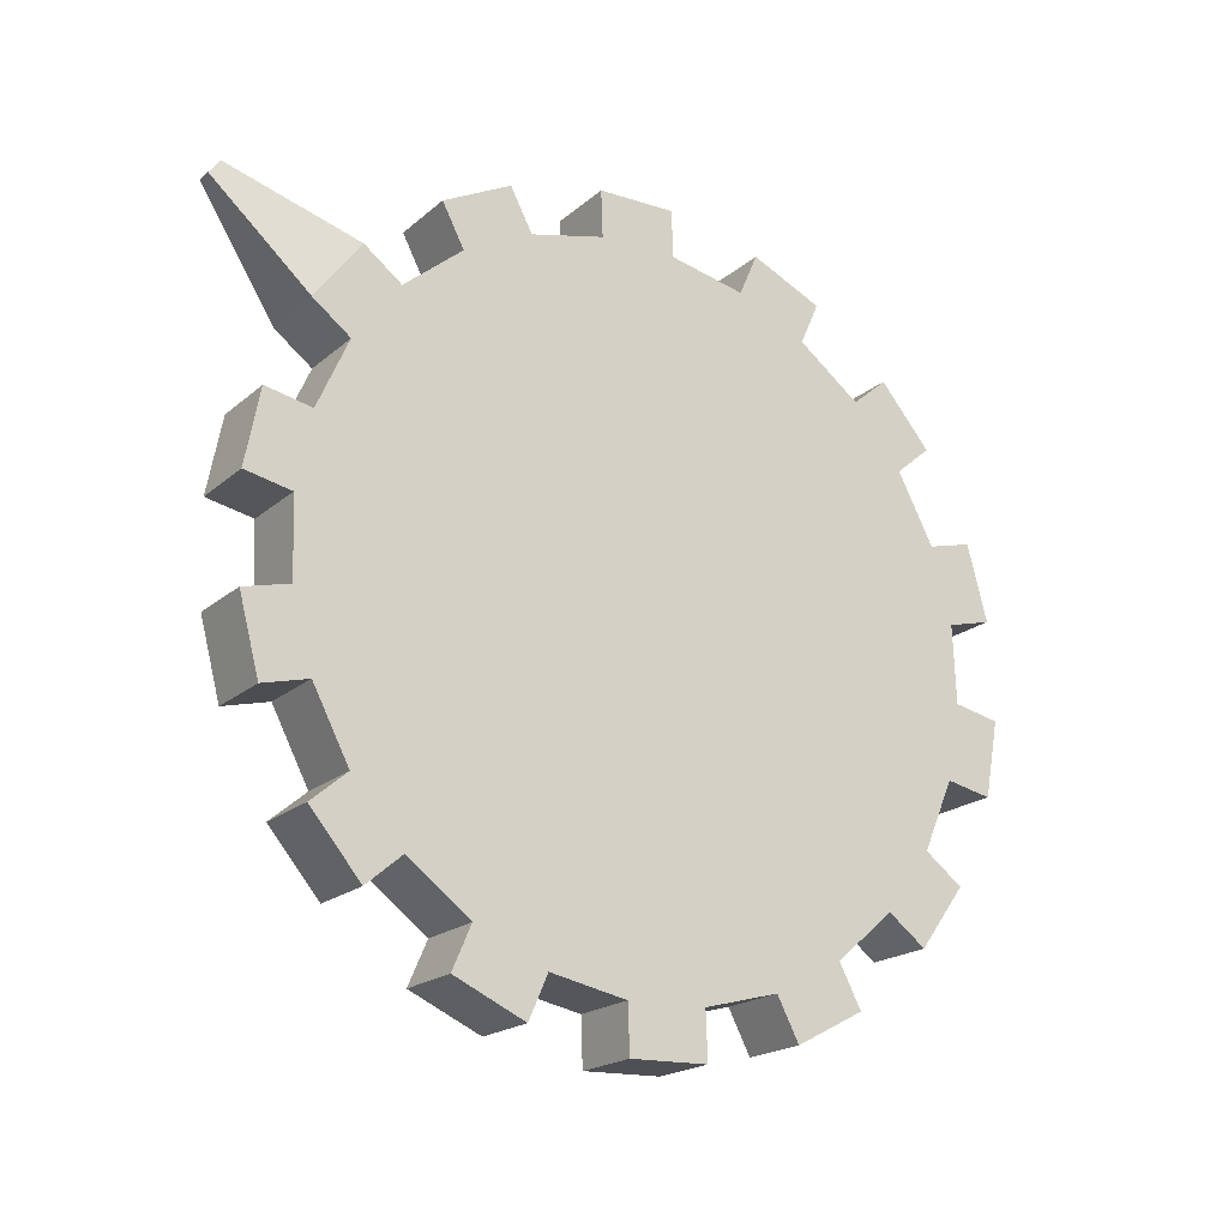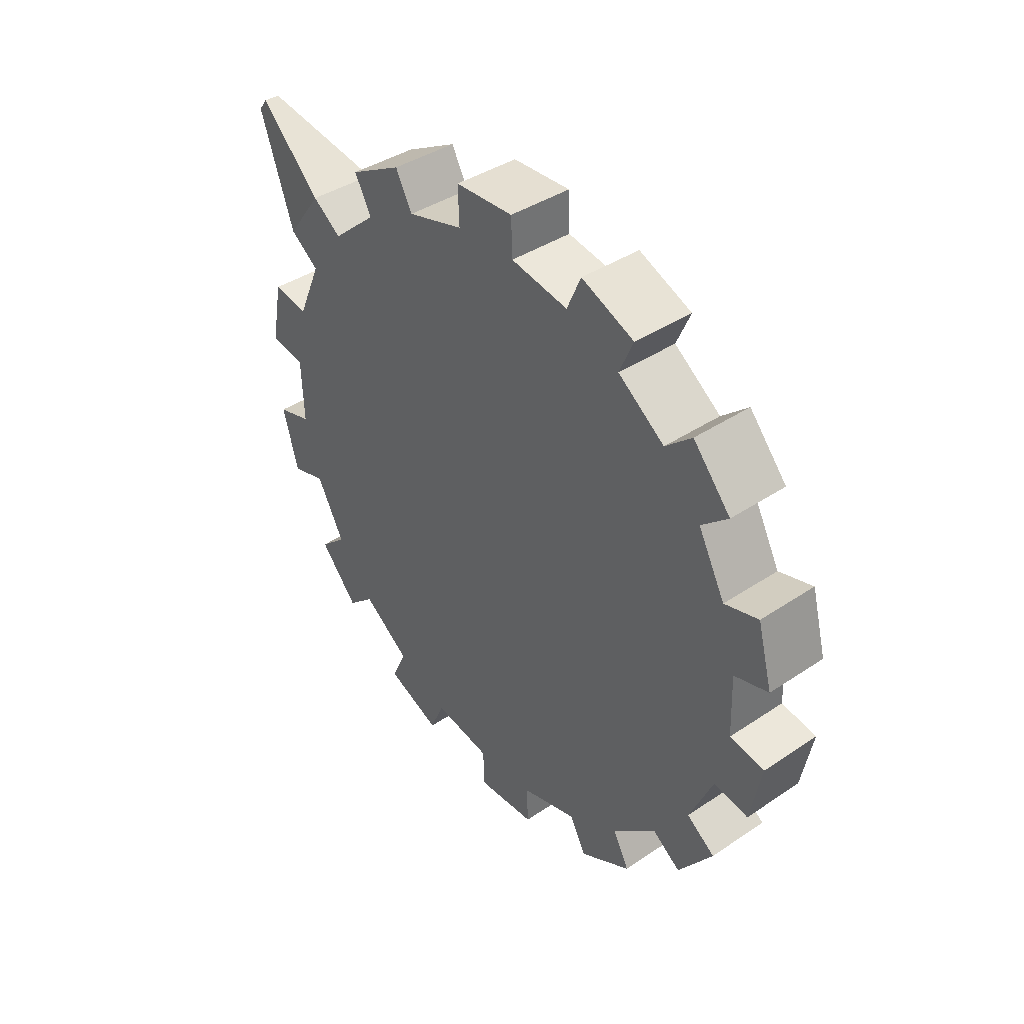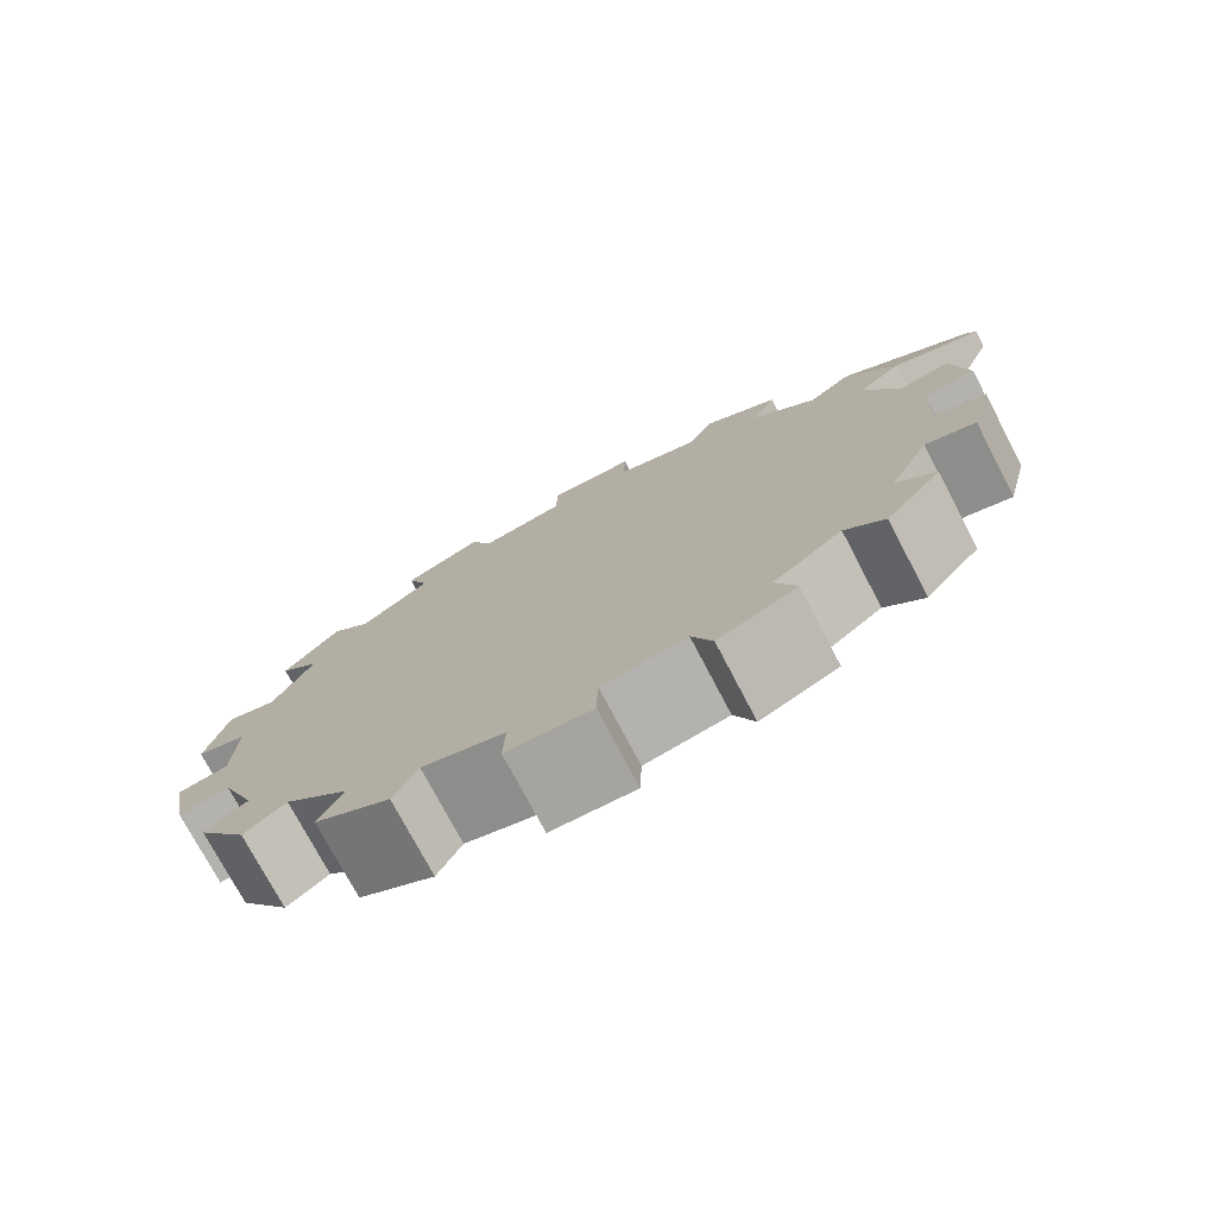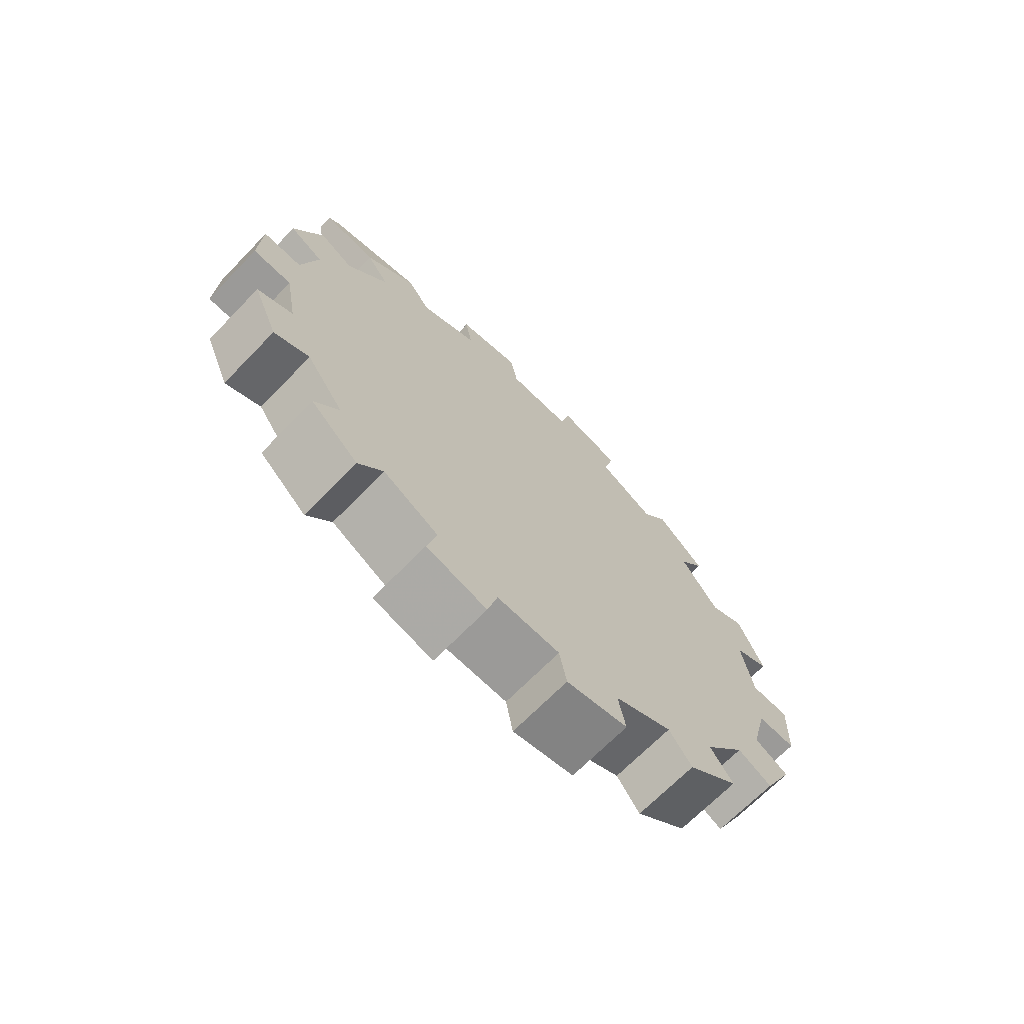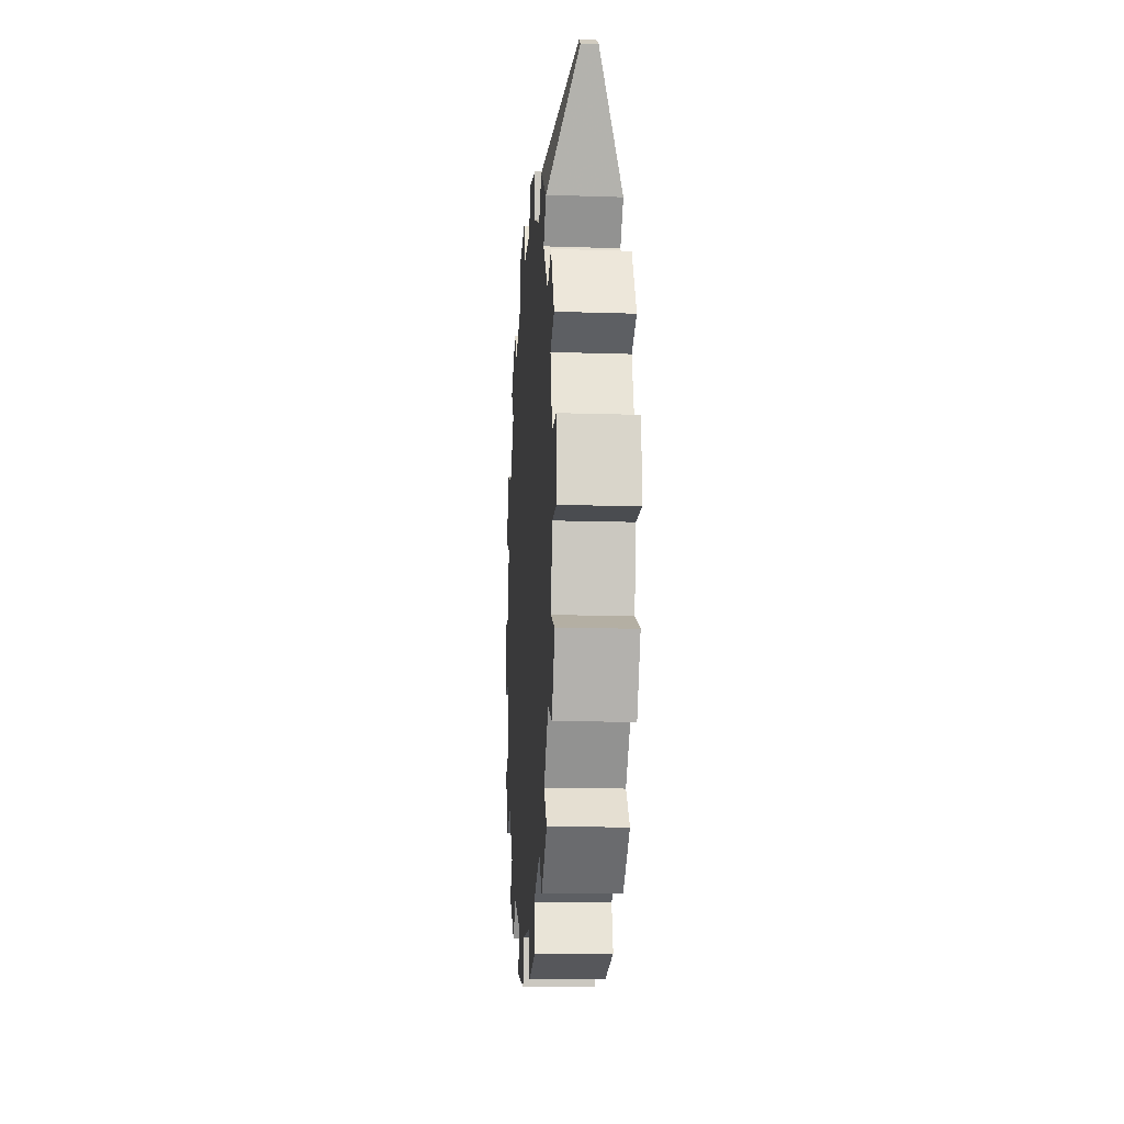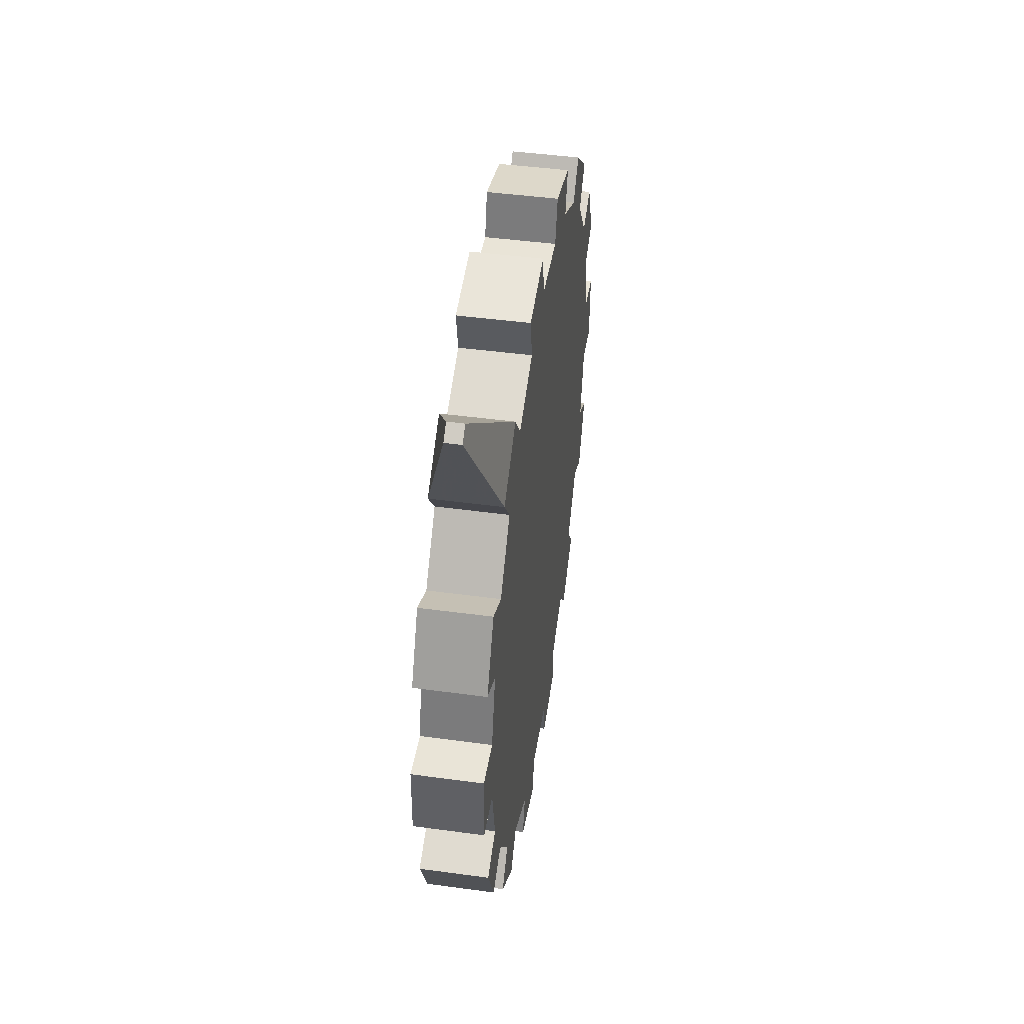
<metadata>
{"format":"obj","ext":"obj","renderer":"f3d","projection":"perspective","resolution":1024,"background":"white","views":[{"elev":-20.1,"azim":56.1,"up":"+Y"},{"elev":39.6,"azim":140.2,"up":"+Y"},{"elev":-74.5,"azim":-62.4,"up":"+Y"},{"elev":-68.2,"azim":-134.1,"up":"+Z"},{"elev":-12.5,"azim":175.6,"up":"+Z"},{"elev":45.4,"azim":-171.1,"up":"+Z"}]}
</metadata>
<code>
o gear_Cylinder.001
v 4.95 6.183 -4.25
v 5.05 6.183 -4.25
v 4.95 6.117 -4.34
v 5.05 6.117 -4.34
v 4.95 6.032 -4.413
v 5.05 6.032 -4.413
v 4.95 5.933 -4.465
v 5.05 5.933 -4.465
v 4.95 5.825 -4.494
v 5.05 5.825 -4.494
v 4.95 5.713 -4.499
v 5.05 5.713 -4.499
v 4.95 5.603 -4.478
v 5.05 5.603 -4.478
v 4.95 5.5 -4.433
v 5.05 5.5 -4.433
v 4.95 5.41 -4.367
v 5.05 5.41 -4.367
v 4.95 5.337 -4.282
v 5.05 5.337 -4.282
v 4.95 5.285 -4.183
v 5.05 5.285 -4.183
v 4.95 5.256 -4.075
v 5.05 5.256 -4.075
v 4.95 5.251 -3.963
v 5.05 5.251 -3.963
v 4.95 5.272 -3.853
v 5.05 5.272 -3.853
v 4.95 5.317 -3.75
v 5.05 5.317 -3.75
v 4.95 5.383 -3.66
v 5.05 5.383 -3.66
v 4.95 5.468 -3.587
v 5.05 5.468 -3.587
v 4.95 5.567 -3.535
v 5.05 5.567 -3.535
v 4.95 5.675 -3.506
v 5.05 5.675 -3.506
v 4.95 5.787 -3.501
v 5.05 5.787 -3.501
v 4.95 5.897 -3.522
v 5.05 5.897 -3.522
v 4.95 6 -3.567
v 5.05 6 -3.567
v 4.95 6.09 -3.633
v 5.05 6.09 -3.633
v 4.95 6.163 -3.718
v 5.05 6.163 -3.718
v 4.95 6.215 -3.817
v 5.05 6.215 -3.817
v 4.95 6.244 -3.925
v 5.05 6.244 -3.925
v 4.95 6.249 -4.037
v 5.05 6.249 -4.037
v 4.95 6.228 -4.147
v 5.05 6.228 -4.147
v 4.95 6.245 -4.277
v 5.05 6.245 -4.277
v 5.05 6.161 -4.392
v 4.95 6.161 -4.392
v 4.95 6.076 -4.465
v 5.05 6.076 -4.465
v 5.05 5.95 -4.531
v 4.95 5.95 -4.531
v 4.95 5.842 -4.56
v 5.05 5.842 -4.56
v 5.05 5.7 -4.565
v 4.95 5.7 -4.565
v 4.95 5.59 -4.544
v 5.05 5.59 -4.544
v 5.05 5.46 -4.488
v 4.95 5.46 -4.488
v 4.95 5.37 -4.421
v 5.05 5.37 -4.421
v 5.05 5.277 -4.313
v 4.95 5.277 -4.313
v 4.95 5.225 -4.214
v 5.05 5.225 -4.214
v 5.05 5.188 -4.077
v 4.95 5.188 -4.077
v 4.95 5.184 -3.965
v 5.05 5.184 -3.965
v 5.05 5.21 -3.825
v 4.95 5.21 -3.825
v 4.95 5.255 -3.723
v 5.05 5.255 -3.723
v 5.05 5.339 -3.608
v 4.95 5.339 -3.608
v 4.95 5.424 -3.535
v 5.05 5.424 -3.535
v 5.05 5.55 -3.469
v 4.95 5.55 -3.469
v 4.95 5.658 -3.44
v 5.05 5.658 -3.44
v 5.05 5.8 -3.435
v 4.95 5.8 -3.435
v 4.95 5.91 -3.456
v 5.05 5.91 -3.456
v 5.05 6.04 -3.512
v 4.95 6.04 -3.512
v 4.95 6.13 -3.579
v 5.05 6.13 -3.579
v 5.05 6.223 -3.687
v 4.95 6.223 -3.687
v 4.95 6.275 -3.786
v 5.05 6.275 -3.786
v 5.05 6.312 -3.923
v 4.95 6.312 -3.923
v 4.95 6.316 -4.035
v 5.05 6.316 -4.035
v 5.05 6.29 -4.175
v 4.95 6.29 -4.175
v 5.012 6.185 -3.388
v 4.988 6.185 -3.388
v 4.988 6.206 -3.404
v 5.012 6.206 -3.404
v 5.05 5.75 -4
v 4.95 5.75 -4
g gear_Cylinder.001_None
f 2 3 1
f 52 108 51
f 5 8 7
f 15 73 17
f 10 11 9
f 33 90 34
f 14 15 13
f 15 71 72
f 18 19 17
f 32 90 87
f 22 23 21
f 31 89 33
f 26 27 25
f 49 106 50
f 29 32 31
f 32 88 31
f 34 35 33
f 48 106 103
f 38 39 37
f 13 70 14
f 42 43 41
f 47 105 49
f 46 47 45
f 12 70 67
f 49 52 51
f 48 104 47
f 53 56 55
f 11 69 13
f 2 4 3
f 60 62 61
f 63 65 64
f 67 69 68
f 71 73 72
f 75 77 76
f 79 81 80
f 84 86 85
f 88 90 89
f 92 94 93
f 95 97 96
f 100 115 101
f 103 105 104
f 107 109 108
f 111 57 112
f 16 74 71
f 53 108 109
f 17 74 18
f 54 107 52
f 36 92 35
f 53 110 54
f 35 93 37
f 36 94 91
f 19 75 76
f 37 94 38
f 19 77 21
f 1 58 2
f 56 112 55
f 22 75 20
f 4 60 3
f 1 112 57
f 21 78 22
f 3 61 5
f 2 111 56
f 40 96 39
f 6 59 4
f 39 97 41
f 5 62 6
f 40 98 95
f 24 80 23
f 41 98 42
f 23 81 25
f 24 82 79
f 8 64 7
f 25 82 26
f 7 65 9
f 44 100 43
f 10 63 8
f 43 101 45
f 9 66 10
f 44 102 99
f 28 84 27
f 46 101 102
f 29 84 85
f 30 83 28
f 11 67 68
f 29 86 30
f 113 115 114
f 102 113 99
f 99 114 100
f 101 116 102
f 4 2 117
f 2 56 117
f 56 54 117
f 54 52 117
f 52 50 117
f 50 48 117
f 48 46 117
f 46 44 117
f 44 42 117
f 42 40 117
f 40 38 117
f 38 36 117
f 36 34 117
f 34 32 117
f 32 30 117
f 30 28 117
f 28 26 117
f 26 24 117
f 24 22 117
f 22 20 117
f 20 18 117
f 18 16 117
f 16 14 117
f 14 12 117
f 12 10 117
f 10 8 117
f 8 6 117
f 6 4 117
f 1 3 118
f 3 5 118
f 5 7 118
f 7 9 118
f 9 11 118
f 11 13 118
f 13 15 118
f 15 17 118
f 17 19 118
f 19 21 118
f 21 23 118
f 23 25 118
f 25 27 118
f 27 29 118
f 29 31 118
f 31 33 118
f 33 35 118
f 35 37 118
f 37 39 118
f 39 41 118
f 41 43 118
f 43 45 118
f 45 47 118
f 47 49 118
f 49 51 118
f 51 53 118
f 53 55 118
f 55 1 118
f 52 107 108
f 5 6 8
f 15 72 73
f 10 12 11
f 33 89 90
f 14 16 15
f 15 16 71
f 18 20 19
f 32 34 90
f 22 24 23
f 31 88 89
f 26 28 27
f 49 105 106
f 29 30 32
f 32 87 88
f 34 36 35
f 48 50 106
f 38 40 39
f 13 69 70
f 42 44 43
f 47 104 105
f 46 48 47
f 12 14 70
f 49 50 52
f 48 103 104
f 53 54 56
f 11 68 69
f 60 59 62
f 63 66 65
f 67 70 69
f 71 74 73
f 75 78 77
f 79 82 81
f 84 83 86
f 88 87 90
f 92 91 94
f 95 98 97
f 100 114 115
f 103 106 105
f 107 110 109
f 111 58 57
f 16 18 74
f 53 51 108
f 17 73 74
f 54 110 107
f 36 91 92
f 53 109 110
f 35 92 93
f 36 38 94
f 19 20 75
f 37 93 94
f 19 76 77
f 1 57 58
f 56 111 112
f 22 78 75
f 4 59 60
f 1 55 112
f 21 77 78
f 3 60 61
f 2 58 111
f 40 95 96
f 6 62 59
f 39 96 97
f 5 61 62
f 40 42 98
f 24 79 80
f 41 97 98
f 23 80 81
f 24 26 82
f 8 63 64
f 25 81 82
f 7 64 65
f 44 99 100
f 10 66 63
f 43 100 101
f 9 65 66
f 44 46 102
f 28 83 84
f 46 45 101
f 29 27 84
f 30 86 83
f 11 12 67
f 29 85 86
f 113 116 115
f 102 116 113
f 99 113 114
f 101 115 116

</code>
